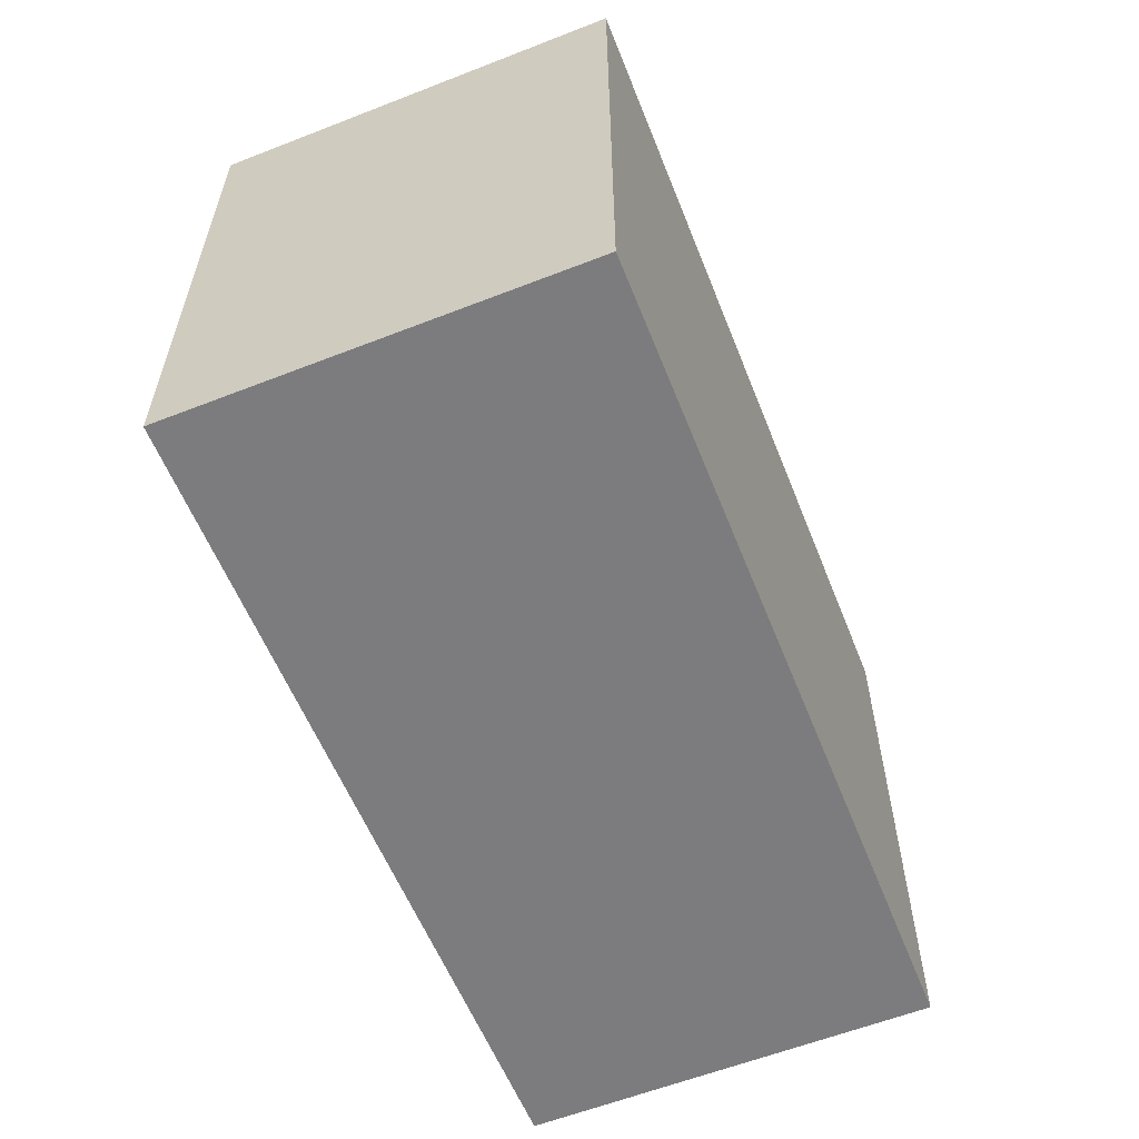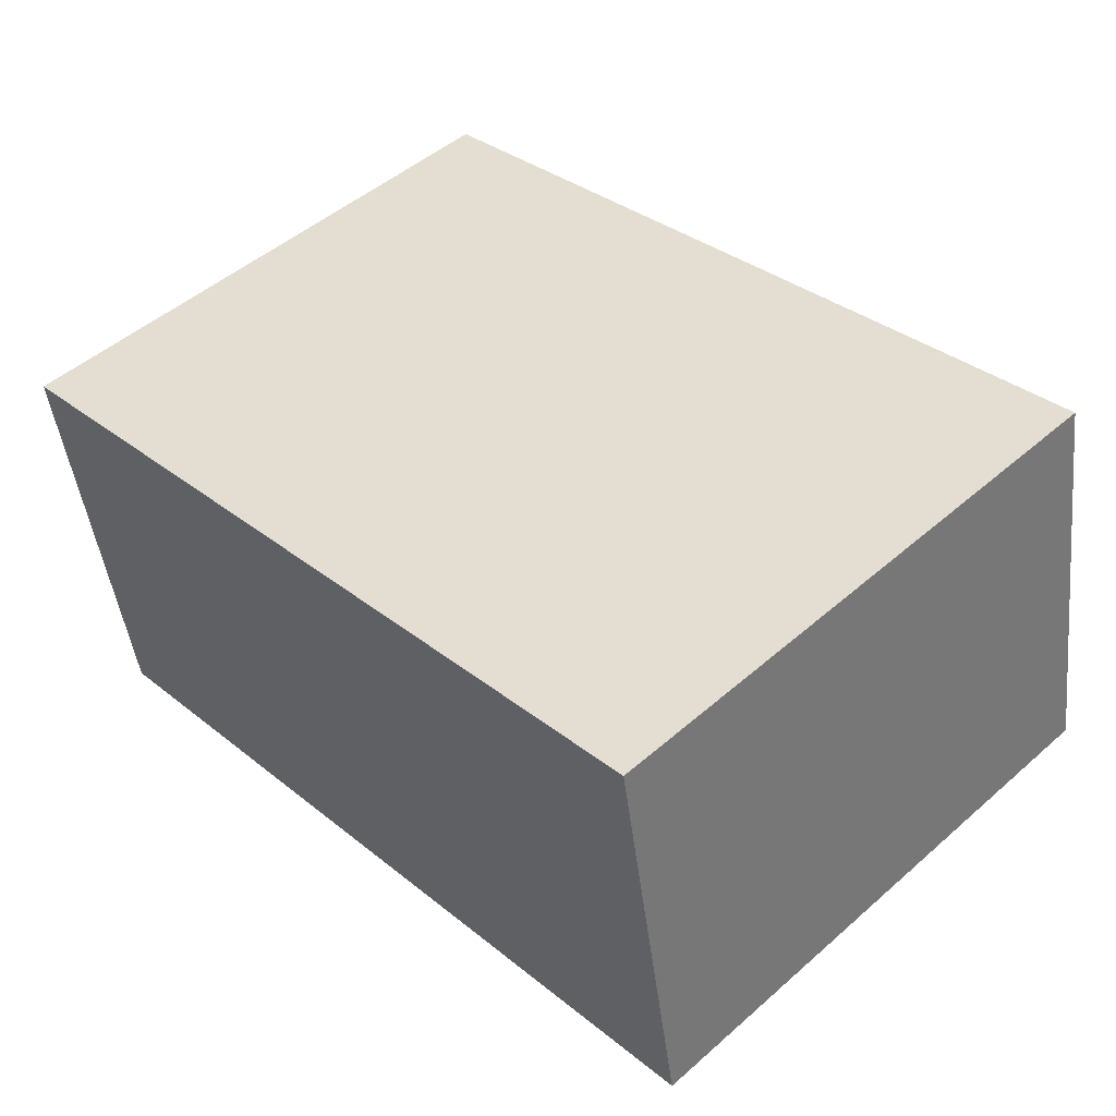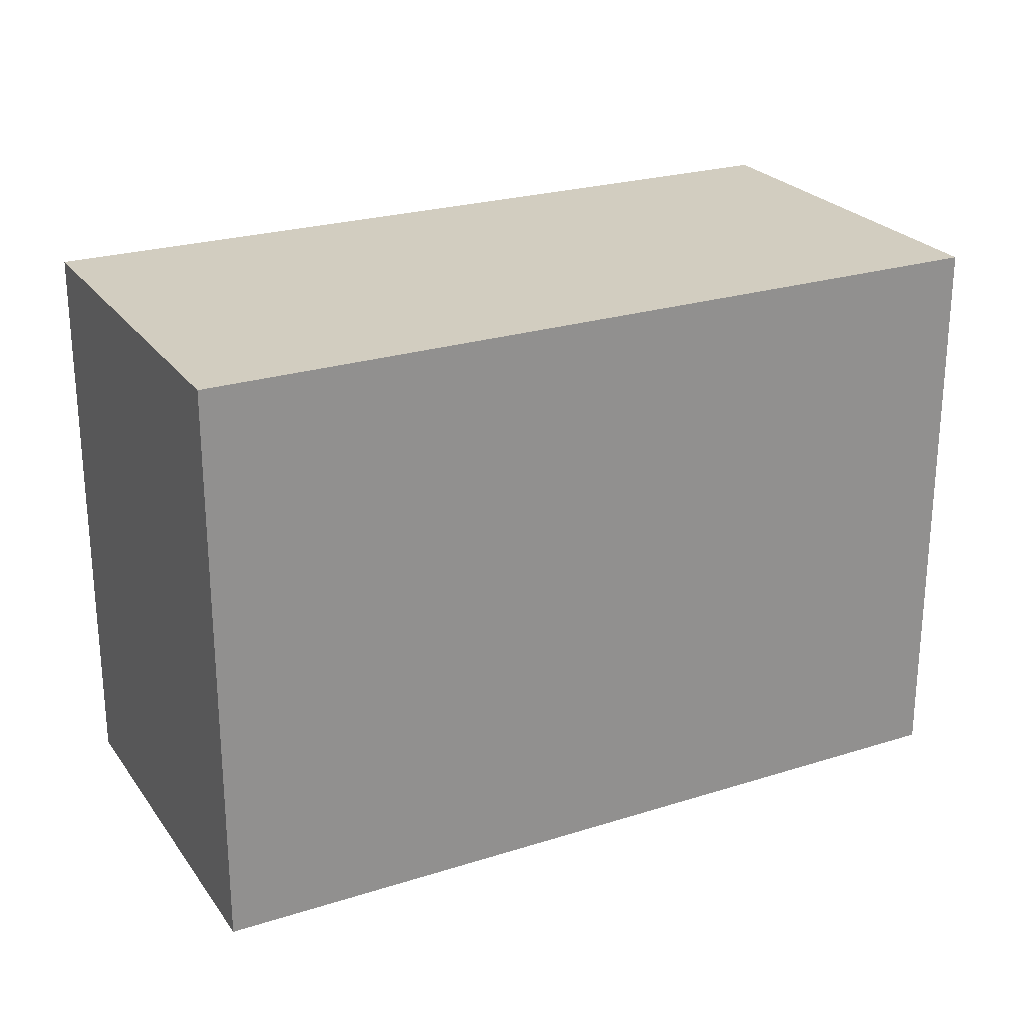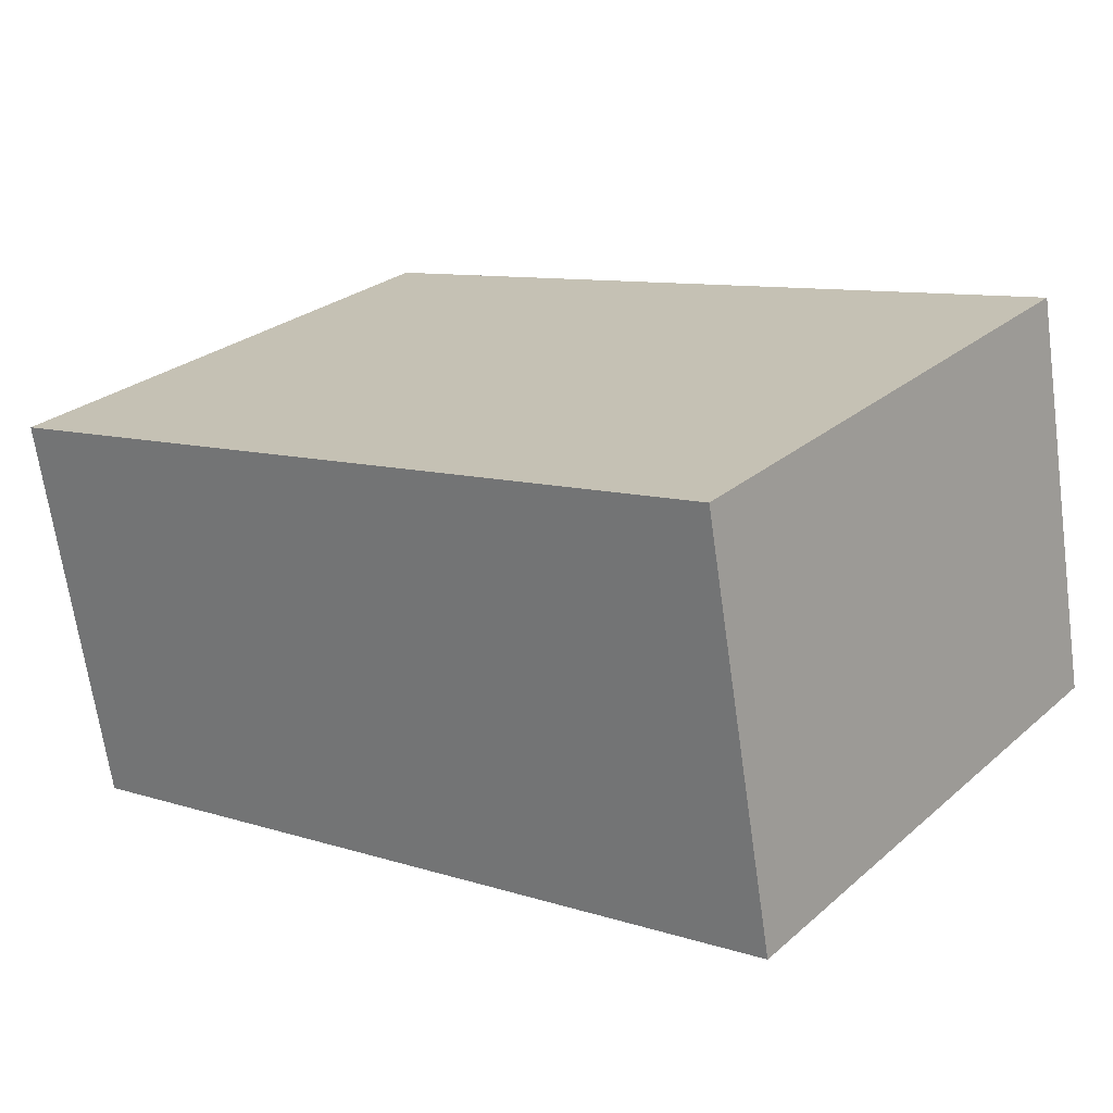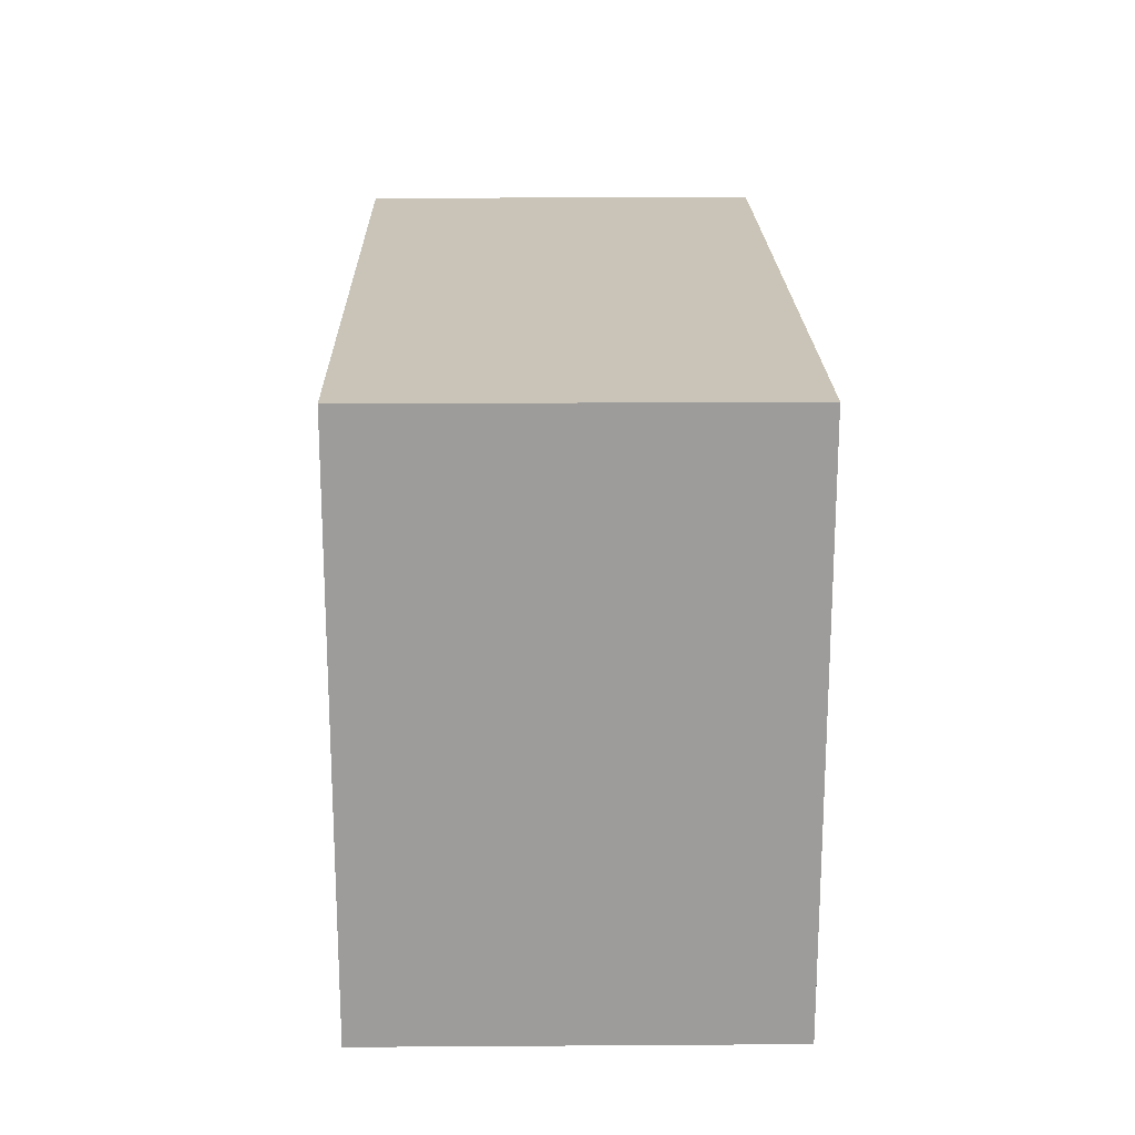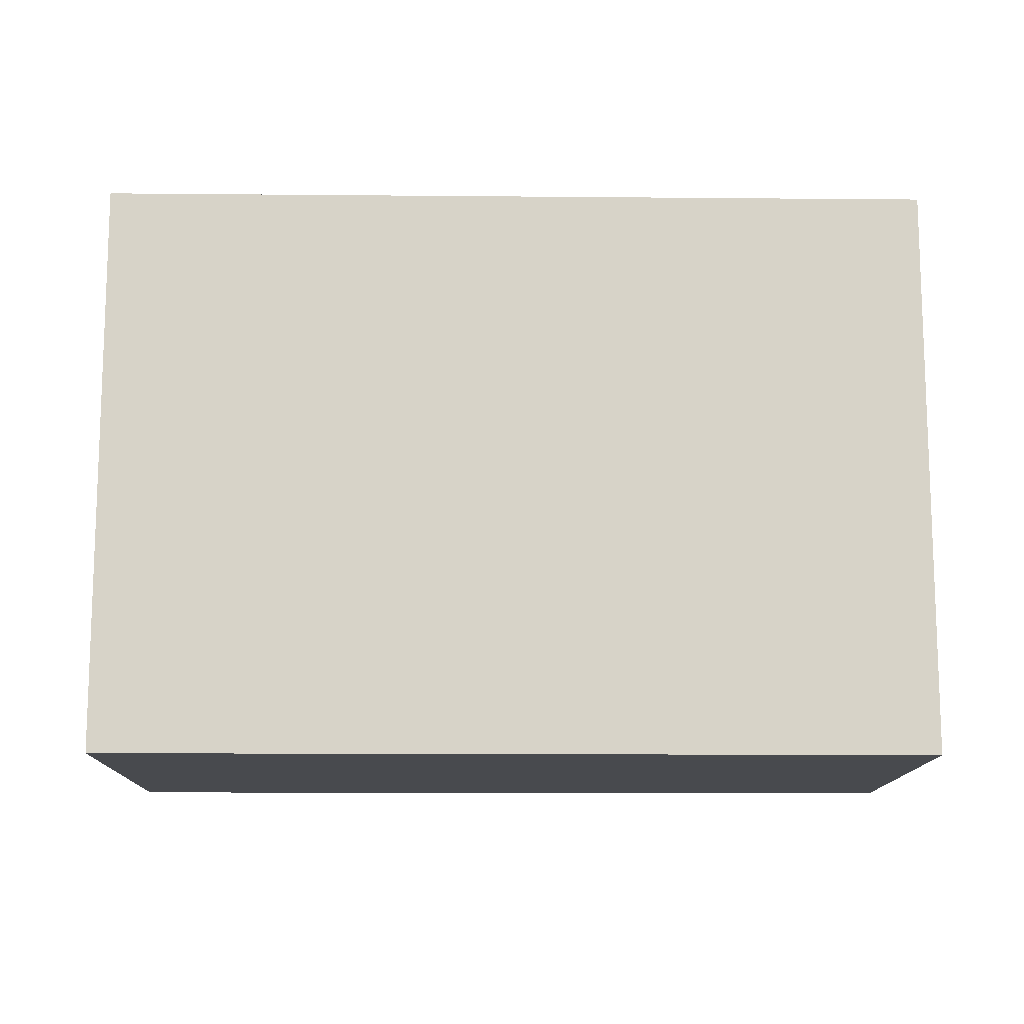
<metadata>
{"format":"obj","ext":"obj","renderer":"f3d","projection":"perspective","resolution":1024,"background":"white","views":[{"elev":-58.9,"azim":-57.7,"up":"+Y"},{"elev":49.1,"azim":-134.0,"up":"+Z"},{"elev":24.5,"azim":-16.7,"up":"+Y"},{"elev":26.9,"azim":-142.4,"up":"+Z"},{"elev":19.9,"azim":99.4,"up":"+Y"},{"elev":-12.8,"azim":9.5,"up":"+Y"}]}
</metadata>
<code>
v  0.312 2.414 1.701
v  3.446 2.414 -0.631
v  0 2.414 1.478e-16
v  3.746 2.414 1.052
v  3.446 3.864e-17 -0.631
v  0 0 0
v  0.312 -1.042e-16 1.701
v  3.746 -6.442e-17 1.052
g defaultobject
f 1 2 3
f 2 1 4
f 5 3 2
f 3 5 6
f 6 1 3
f 1 6 7
f 7 4 1
f 4 7 8
f 8 2 4
f 2 8 5
f 8 6 5
f 6 8 7

</code>
